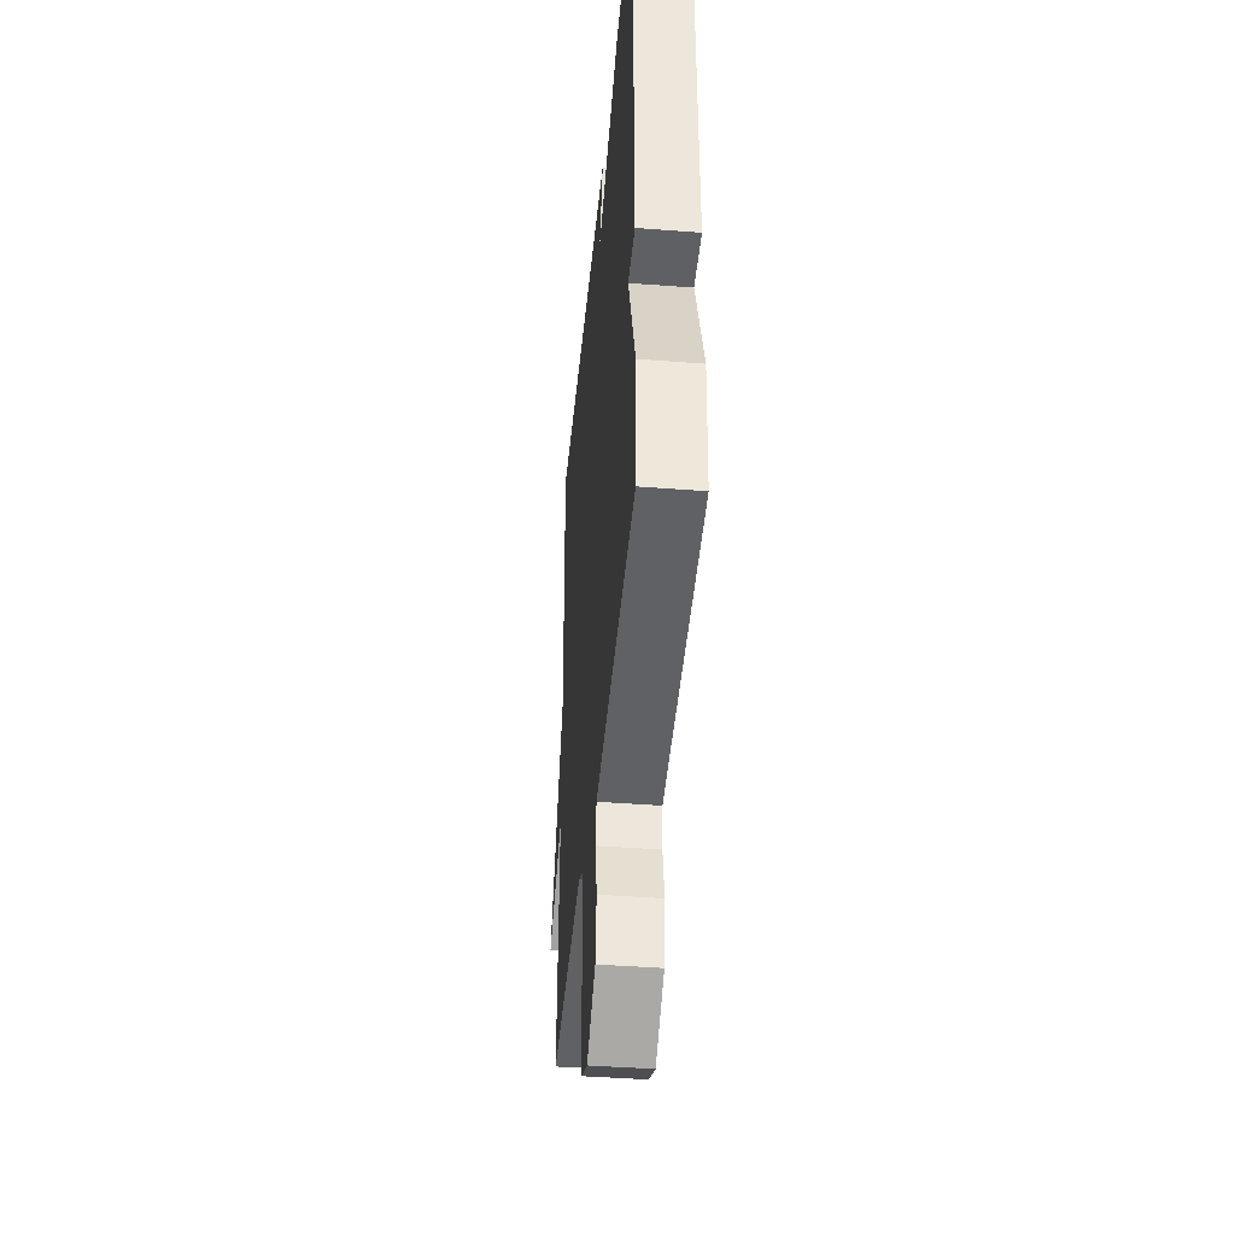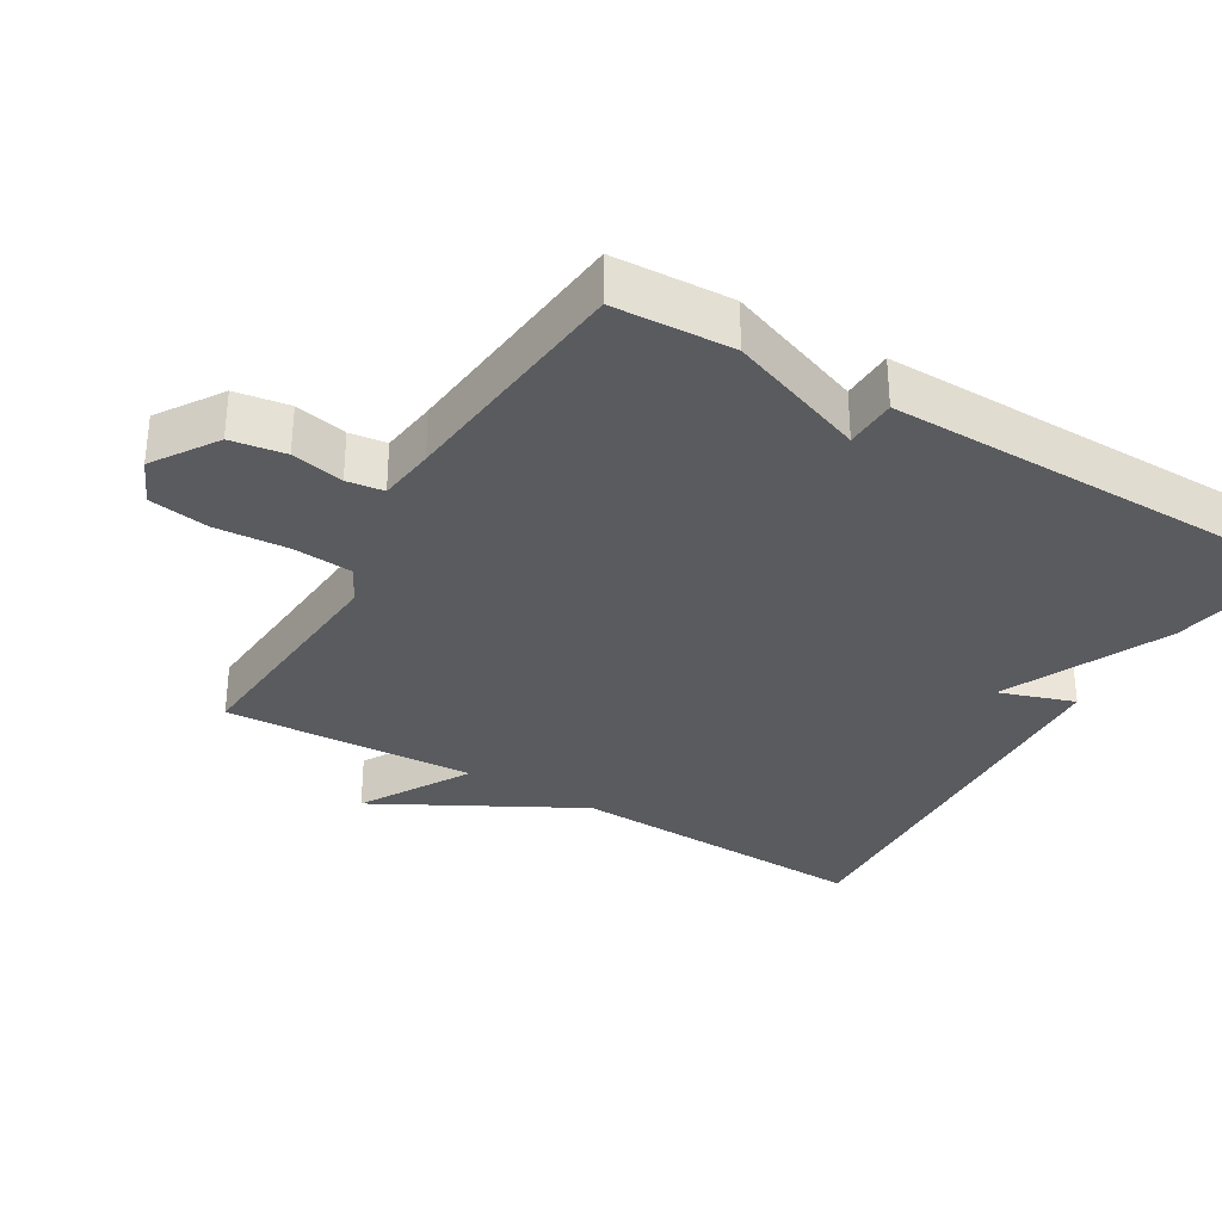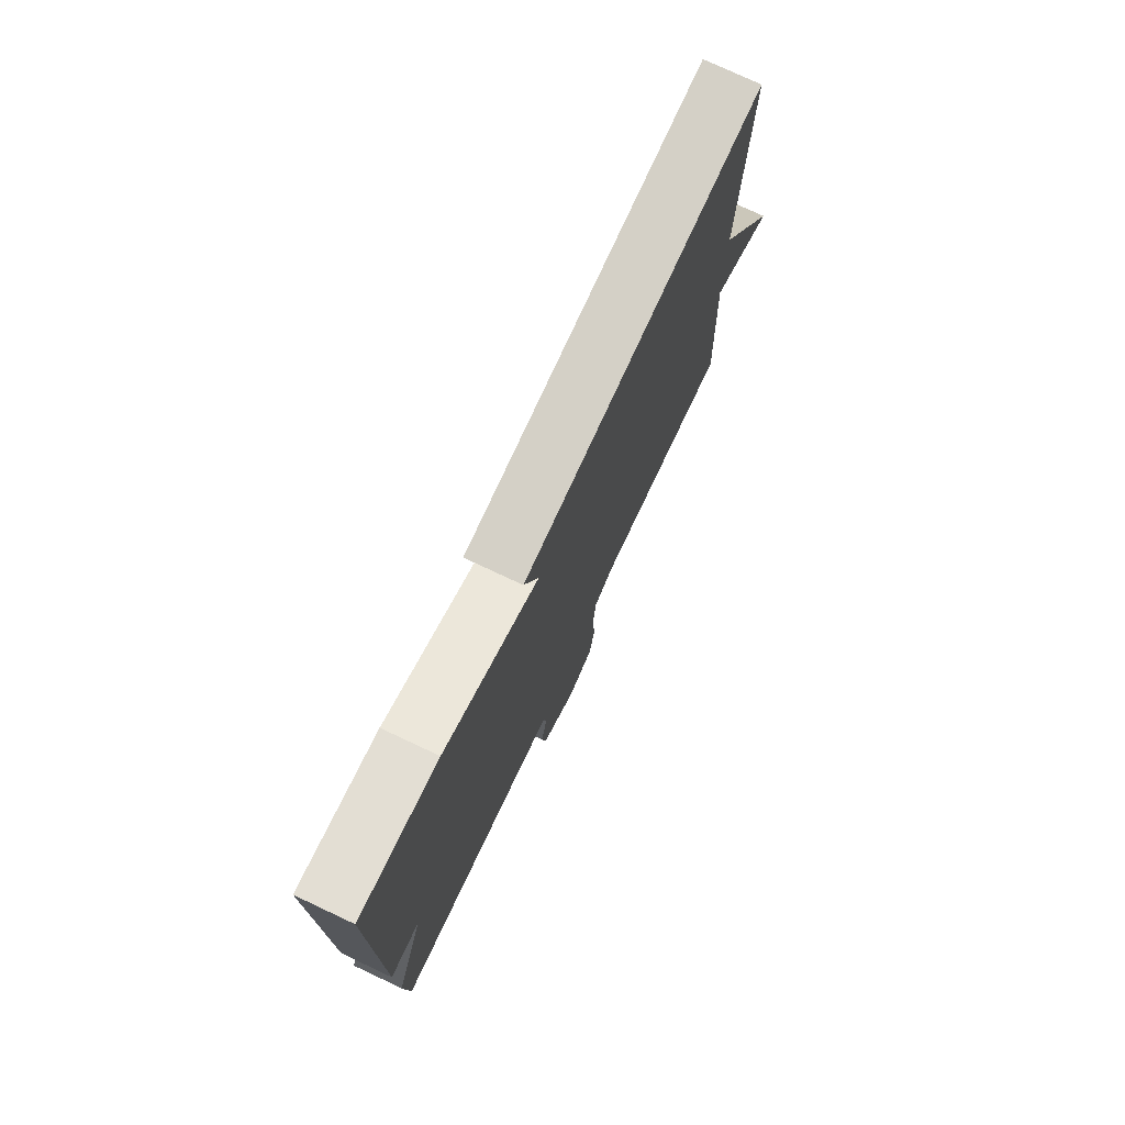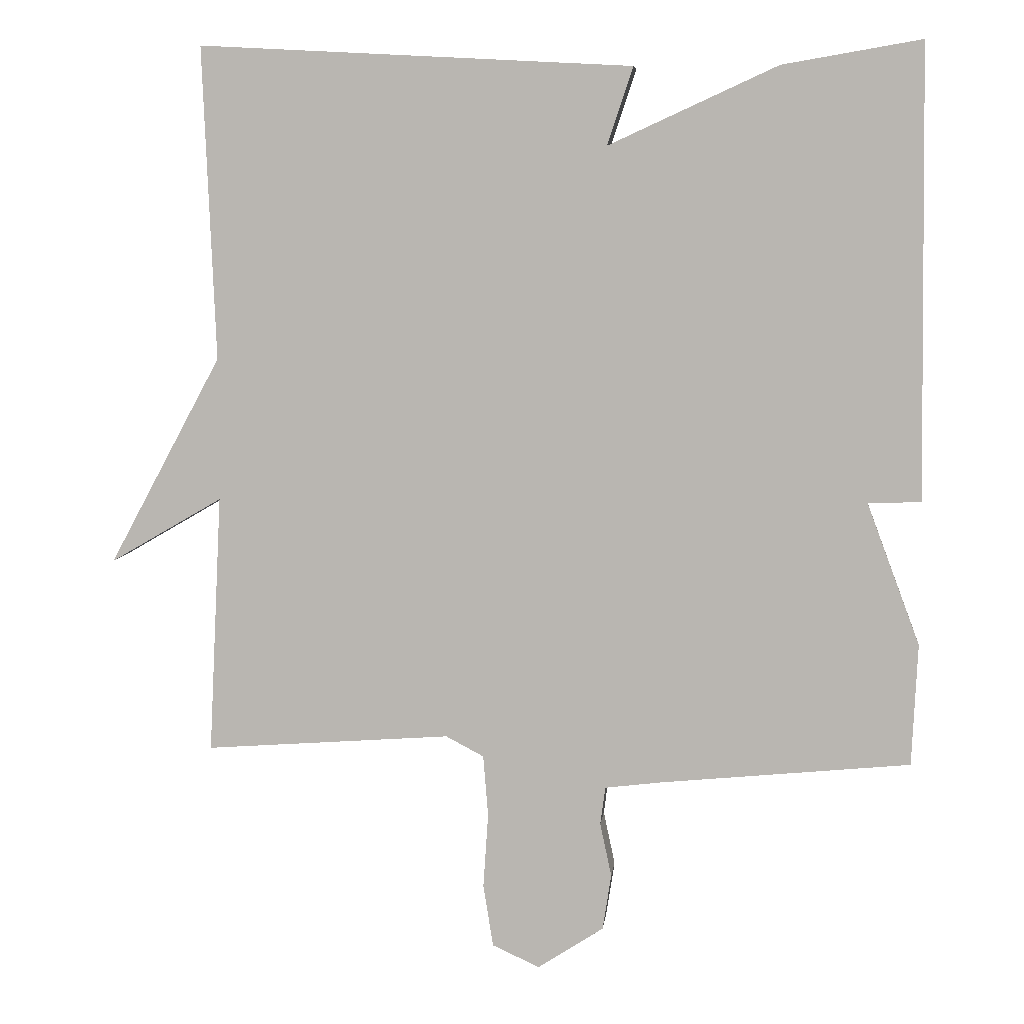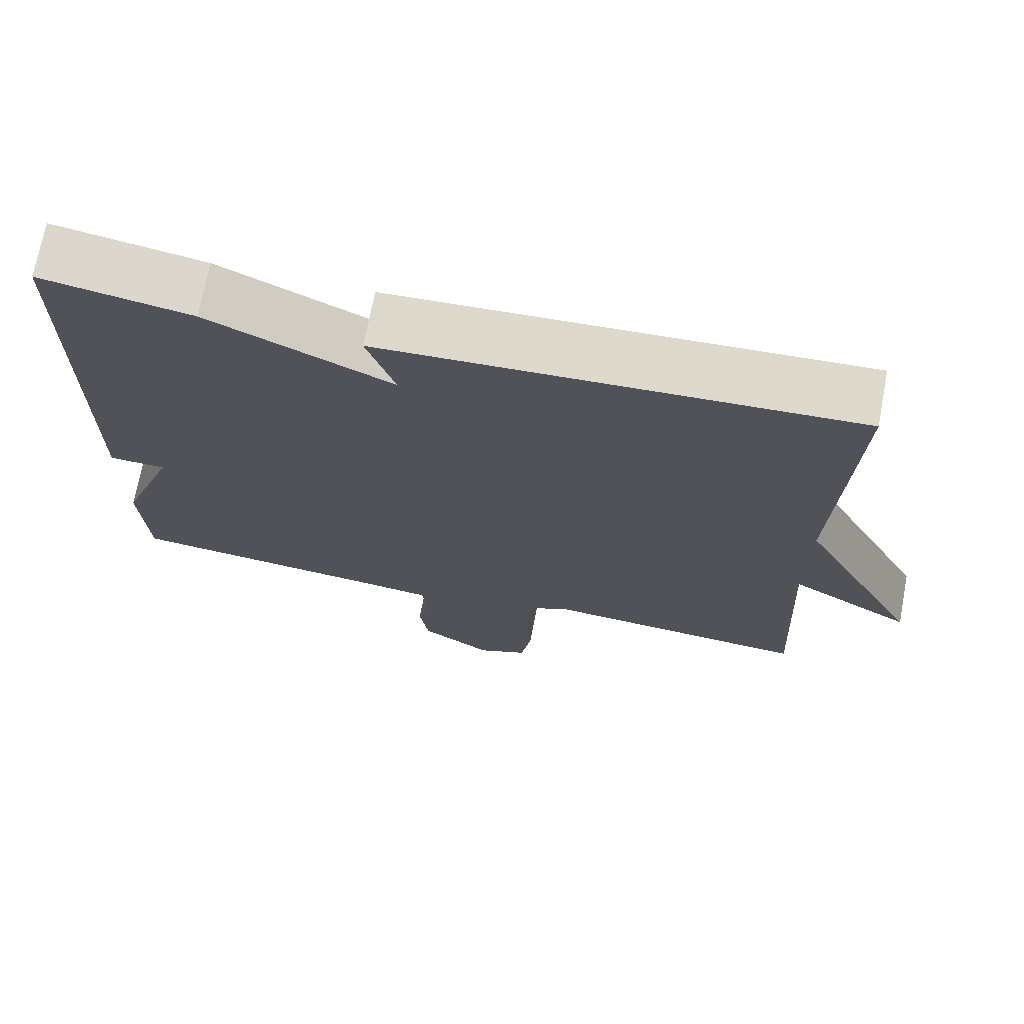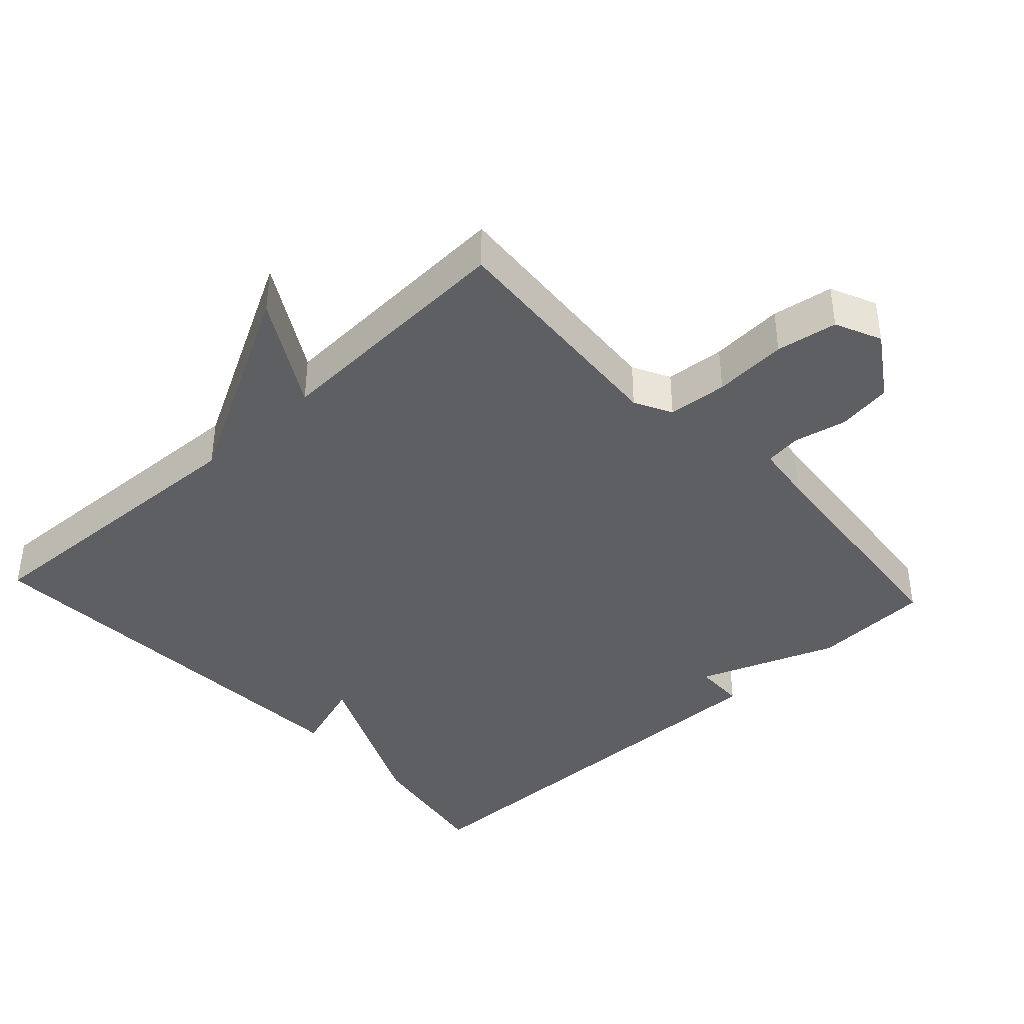
<metadata>
{"format":"obj","ext":"obj","renderer":"f3d","projection":"perspective","resolution":1024,"background":"white","views":[{"elev":-42.2,"azim":-95.3,"up":"+Z"},{"elev":-32.6,"azim":-120.7,"up":"+Y"},{"elev":76.8,"azim":-64.9,"up":"+Z"},{"elev":6.6,"azim":-173.6,"up":"+Z"},{"elev":71.5,"azim":10.8,"up":"+Z"},{"elev":-40.1,"azim":132.7,"up":"+Y"}]}
</metadata>
<code>
v -0.5 0.07 -0.5
v -0.508 0.07 -0.33
v -0.434 0.07 -0.132
v -0.508 0.07 -0.13
v -0.5 0.07 0.5
v -0.306 0.07 0.467
v -0.07 0.07 0.359
v -0.106 0.07 0.467
v 0.5 0.07 0.5
v 0.482 0.07 0.062
v 0.639 0.07 -0.229
v 0.482 0.07 -0.138
v 0.5 0.07 -0.5
v 0.156 0.07 -0.475
v 0.103 0.07 -0.503
v 0.096 0.07 -0.588
v 0.103 0.07 -0.693
v 0.089 0.07 -0.78
v 0.023 0.07 -0.81
v -0.069 0.07 -0.75
v -0.081 0.07 -0.672
v -0.065 0.07 -0.597
v -0.072 0.07 -0.544
v -0.153 0.07 -0.534
v -0.5 0 -0.5
v -0.508 0 -0.33
v -0.434 0 -0.132
v -0.508 0 -0.13
v -0.5 0 0.5
v -0.306 0 0.467
v -0.07 0 0.359
v -0.106 0 0.467
v 0.5 0 0.5
v 0.482 0 0.062
v 0.639 0 -0.229
v 0.482 0 -0.138
v 0.5 0 -0.5
v 0.156 0 -0.475
v 0.103 0 -0.503
v 0.096 0 -0.588
v 0.103 0 -0.693
v 0.089 0 -0.78
v 0.023 0 -0.81
v -0.069 0 -0.75
v -0.081 0 -0.672
v -0.065 0 -0.597
v -0.072 0 -0.544
v -0.153 0 -0.534
f 20 21 22
f 19 20 22
f 18 19 22
f 17 18 22
f 16 17 22
f 15 16 22 23
f 14 15 23 24
f 12 13 14
f 10 11 12
f 1 2 3
f 24 1 3
f 14 24 3
f 12 14 3
f 10 12 3
f 7 8 9 10
f 6 7 10
f 5 6 10
f 4 5 10
f 3 4 10
f 46 45 44
f 46 44 43
f 46 43 42
f 46 42 41
f 46 41 40
f 47 46 40 39
f 48 47 39 38
f 38 37 36
f 36 35 34
f 27 26 25
f 27 25 48
f 27 48 38
f 27 38 36
f 27 36 34
f 34 33 32 31
f 34 31 30
f 34 30 29
f 34 29 28
f 34 28 27
f 1 25 26 2
f 2 26 27 3
f 3 27 28 4
f 4 28 29 5
f 5 29 30 6
f 6 30 31 7
f 7 31 32 8
f 8 32 33 9
f 9 33 34 10
f 10 34 35 11
f 11 35 36 12
f 12 36 37 13
f 13 37 38 14
f 14 38 39 15
f 15 39 40 16
f 16 40 41 17
f 17 41 42 18
f 18 42 43 19
f 19 43 44 20
f 20 44 45 21
f 21 45 46 22
f 22 46 47 23
f 23 47 48 24
f 24 48 25 1

</code>
